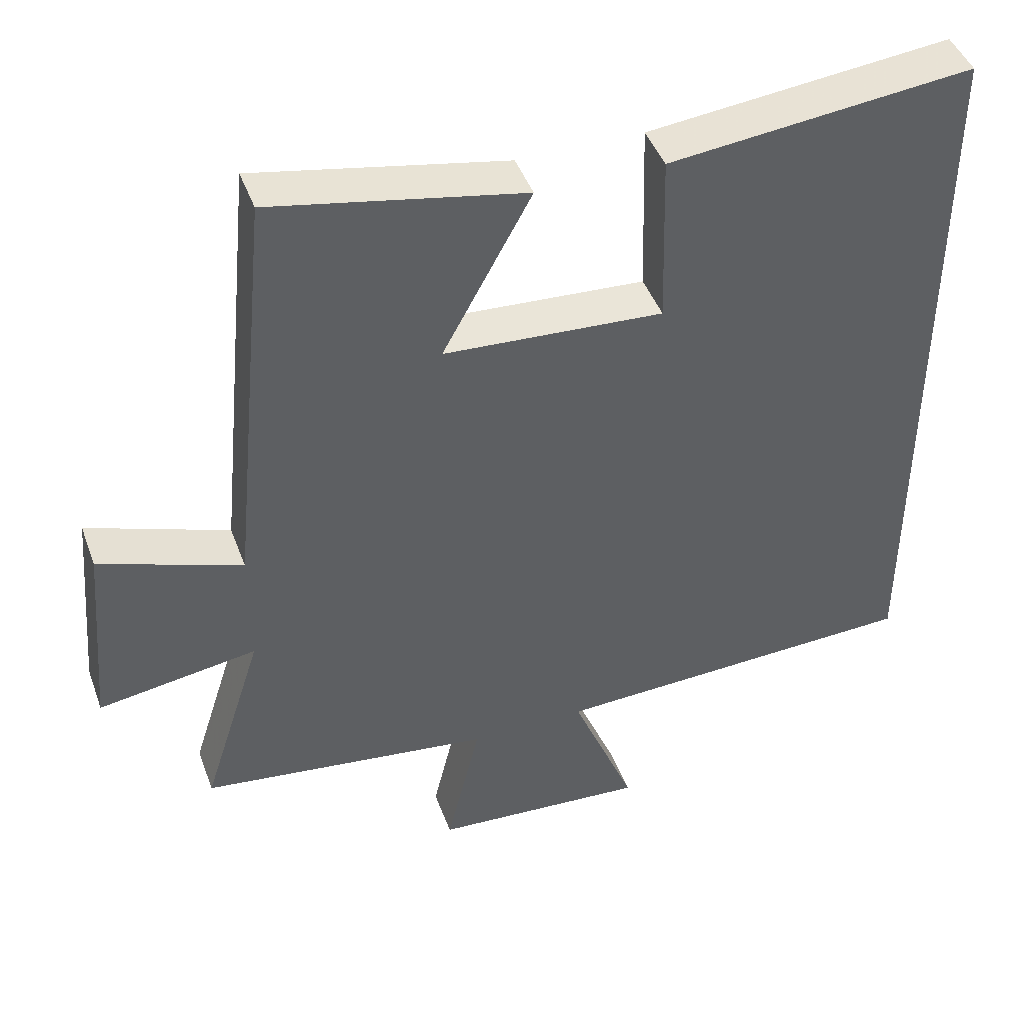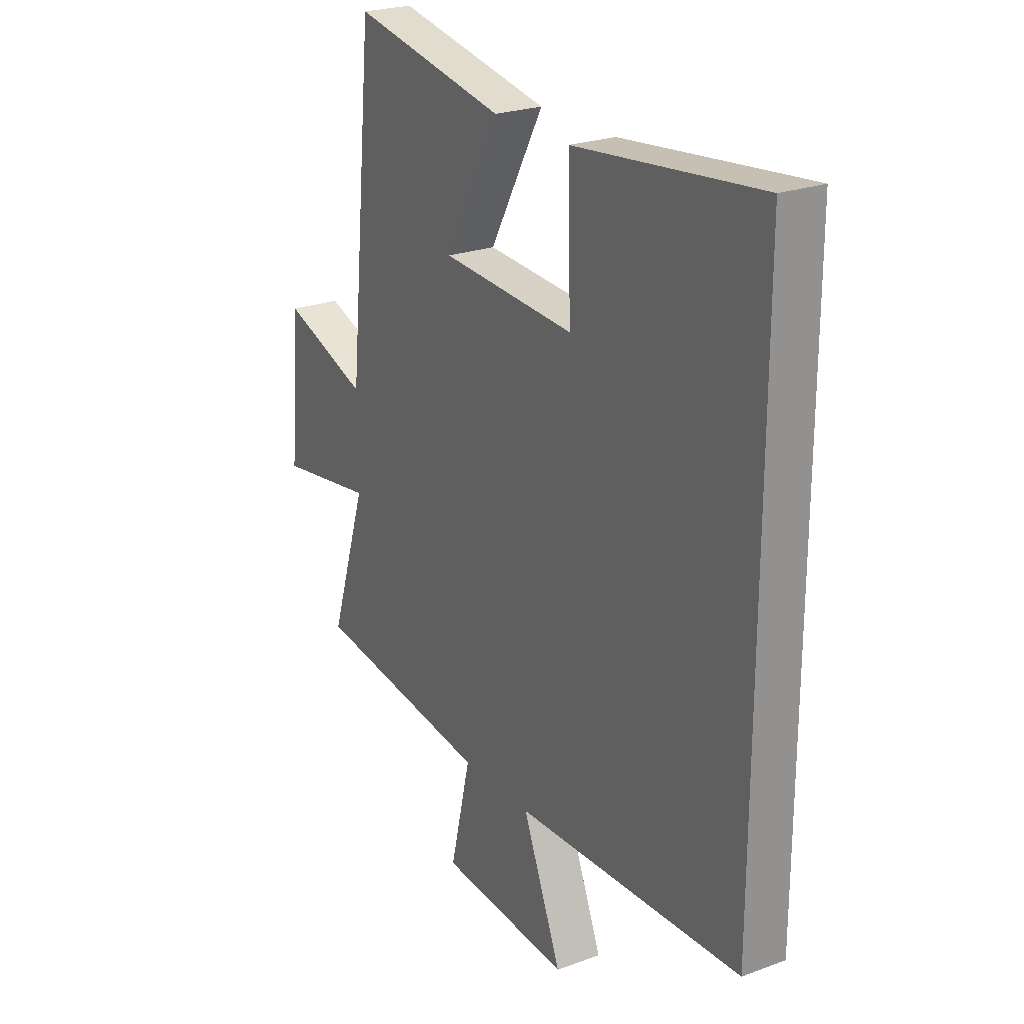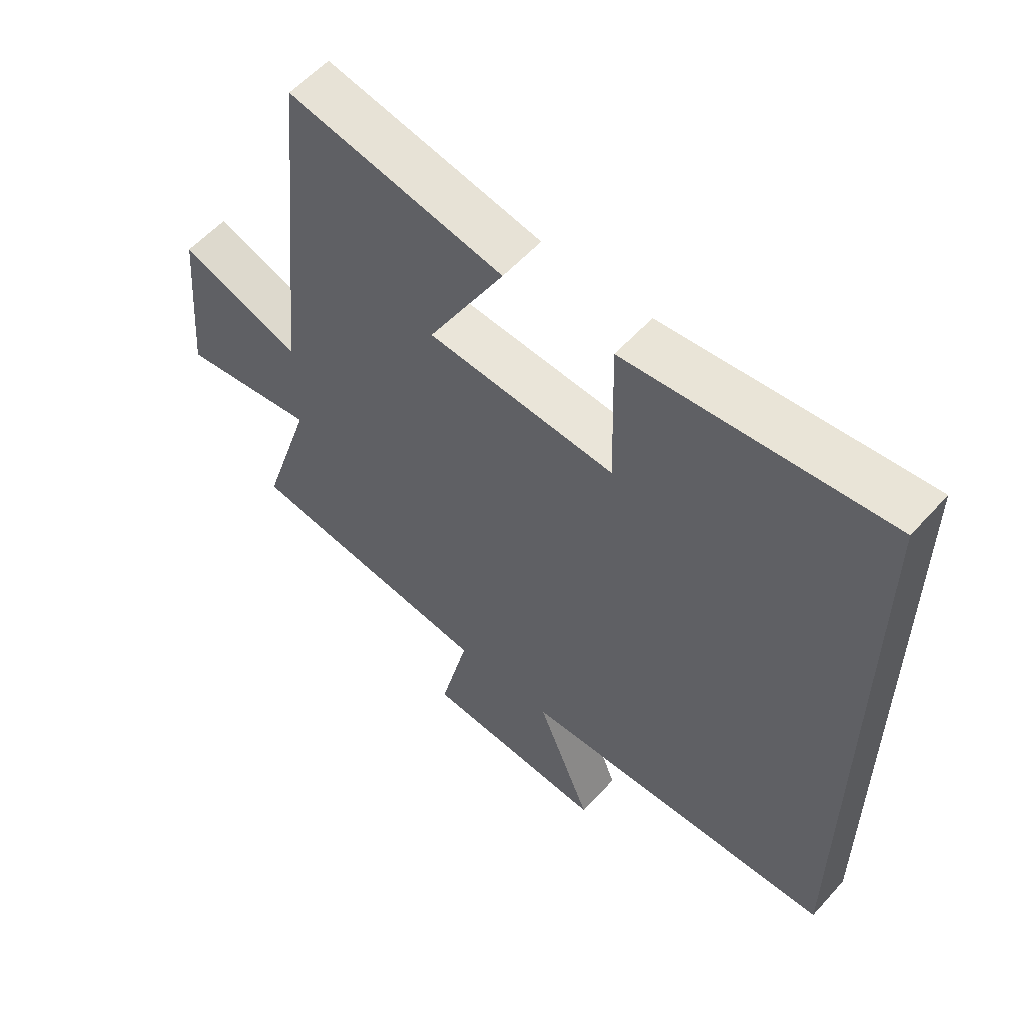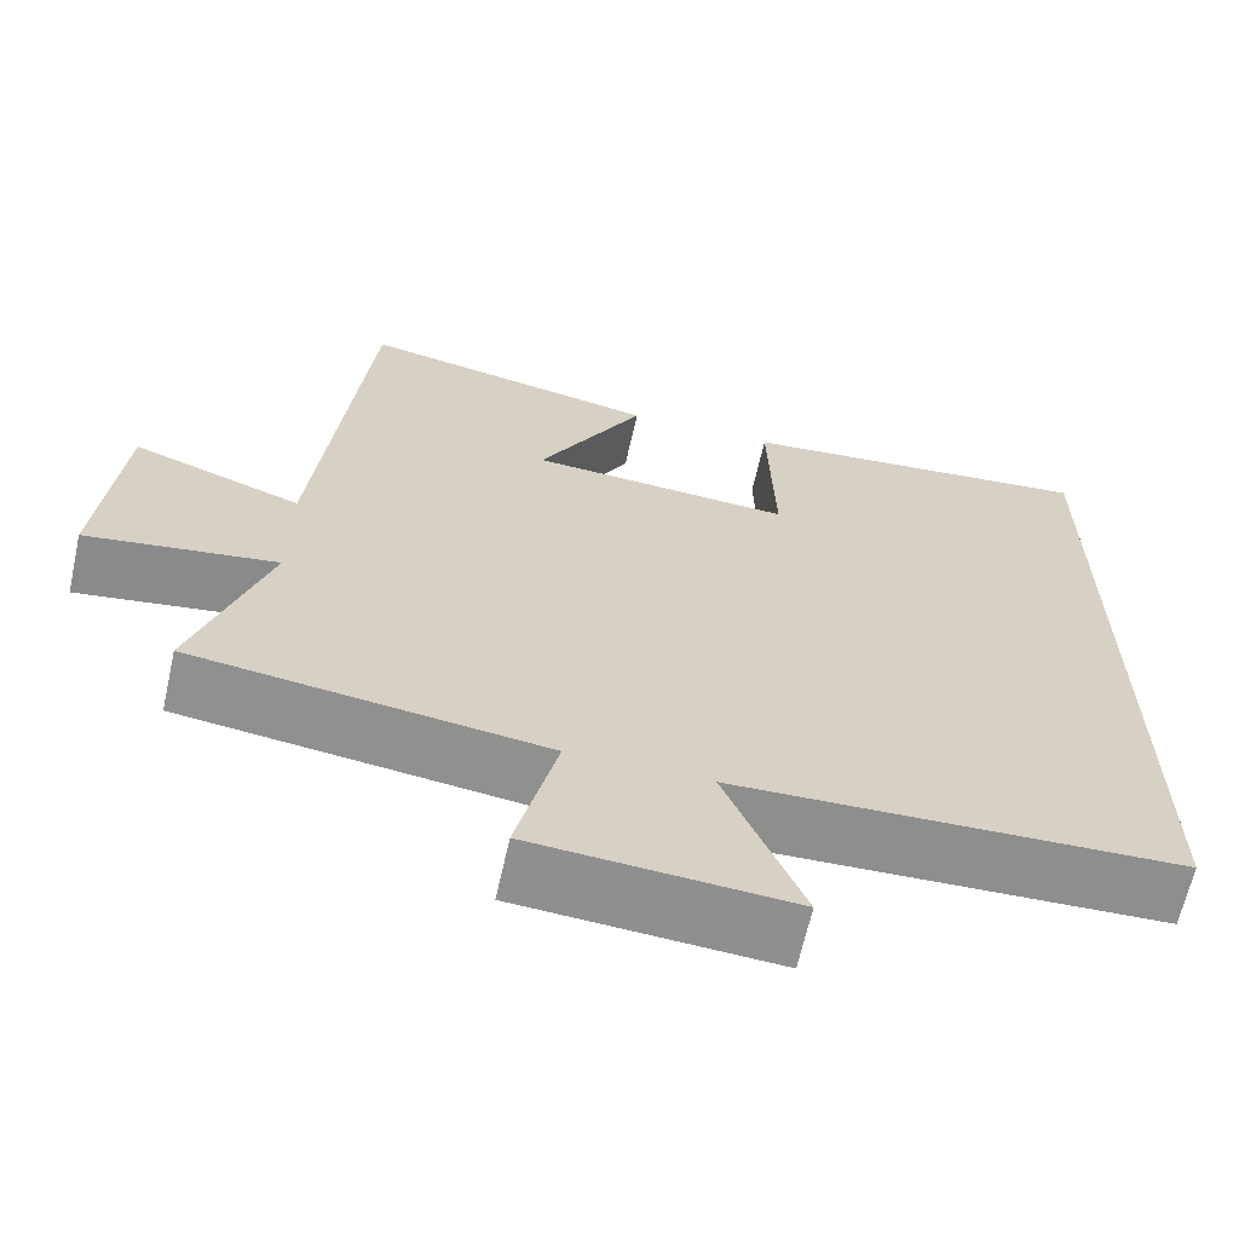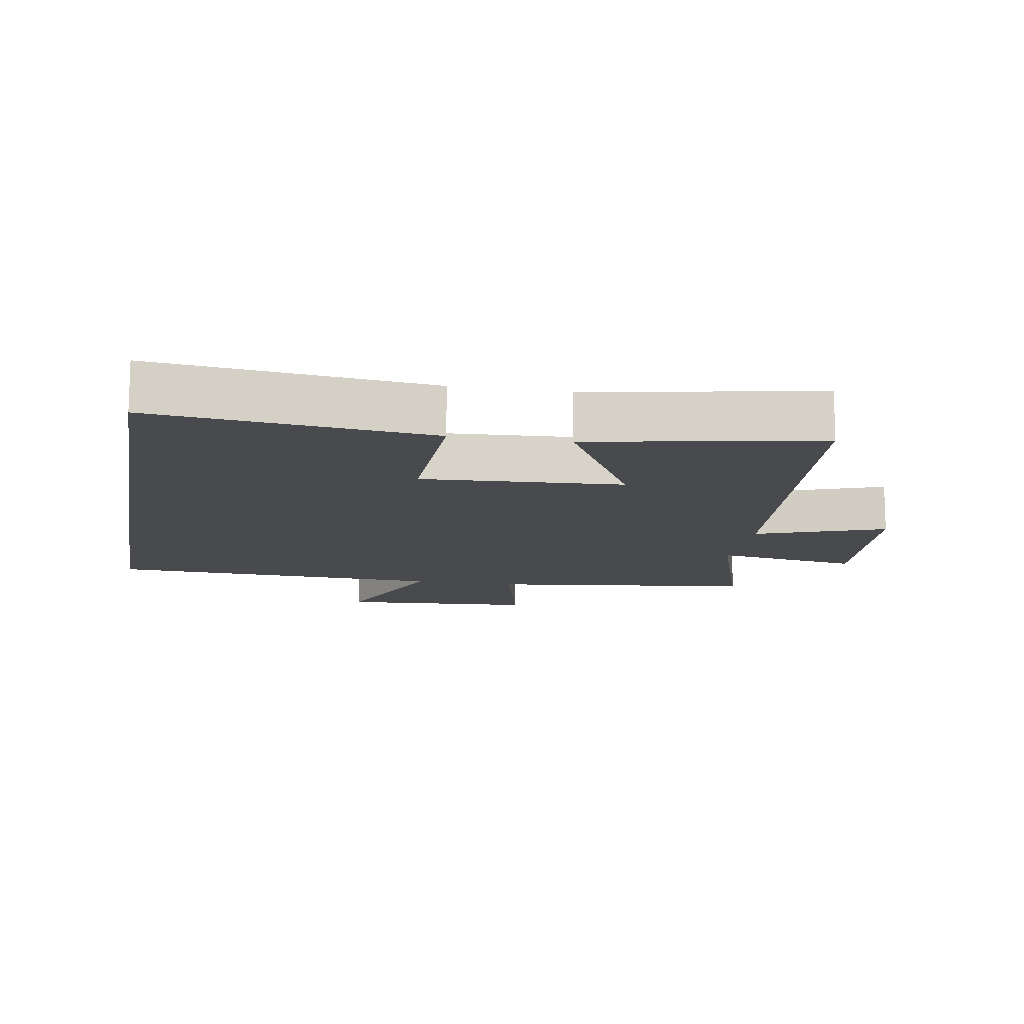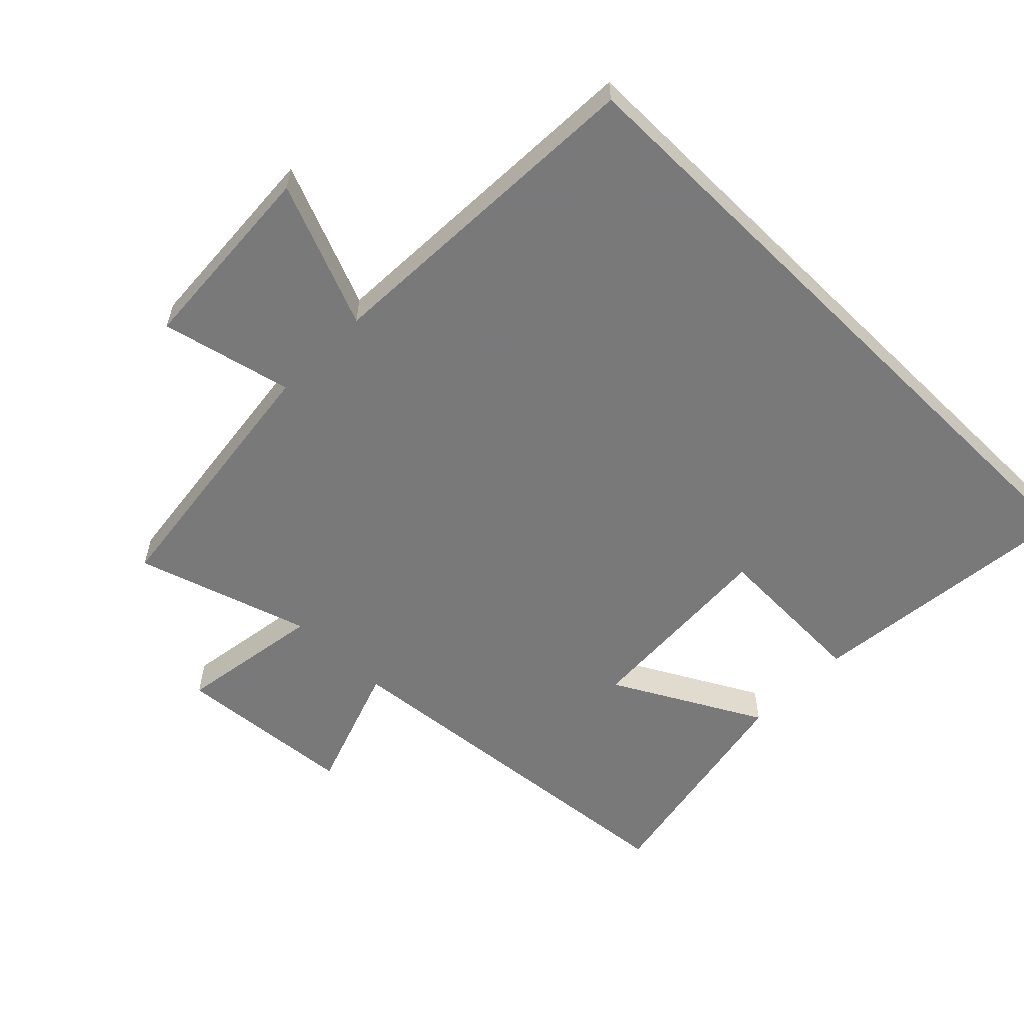
<metadata>
{"format":"obj","ext":"obj","renderer":"f3d","projection":"perspective","resolution":1024,"background":"white","views":[{"elev":44.6,"azim":160.4,"up":"+Z"},{"elev":24.0,"azim":-121.6,"up":"+Z"},{"elev":57.2,"azim":-138.5,"up":"+Z"},{"elev":-65.1,"azim":167.4,"up":"+Z"},{"elev":-13.1,"azim":-9.9,"up":"+Y"},{"elev":-57.8,"azim":-134.6,"up":"+Y"}]}
</metadata>
<code>
v 0.442 0.07 0.567
v 0.5 0.07 -0.014
v 0.696 0.07 0.056
v 0.72 0.07 -0.218
v 0.5 0.07 -0.184
v 0.584 0.07 -0.448
v 0.178 0.07 -0.5
v 0.225 0.07 -0.699
v -0.073 0.07 -0.719
v 0.016 0.07 -0.5
v -0.5 0.07 -0.479
v -0.5 0.07 0.545
v -0.08 0.07 0.5
v -0.087 0.07 0.257
v 0.217 0.07 0.275
v 0.094 0.07 0.5
v 0.442 0 0.567
v 0.5 0 -0.014
v 0.696 0 0.056
v 0.72 0 -0.218
v 0.5 0 -0.184
v 0.584 0 -0.448
v 0.178 0 -0.5
v 0.225 0 -0.699
v -0.073 0 -0.719
v 0.016 0 -0.5
v -0.5 0 -0.479
v -0.5 0 0.545
v -0.08 0 0.5
v -0.087 0 0.257
v 0.217 0 0.275
v 0.094 0 0.5
f 15 16 1 2
f 14 15 2
f 11 12 13 14
f 10 11 14 2
f 7 8 9 10
f 5 6 7 10
f 5 10 2 3
f 3 4 5
f 18 17 32 31
f 18 31 30
f 30 29 28 27
f 18 30 27 26
f 26 25 24 23
f 26 23 22 21
f 19 18 26 21
f 21 20 19
f 1 17 18 2
f 2 18 19 3
f 3 19 20 4
f 4 20 21 5
f 5 21 22 6
f 6 22 23 7
f 7 23 24 8
f 8 24 25 9
f 9 25 26 10
f 10 26 27 11
f 11 27 28 12
f 12 28 29 13
f 13 29 30 14
f 14 30 31 15
f 15 31 32 16
f 16 32 17 1

</code>
